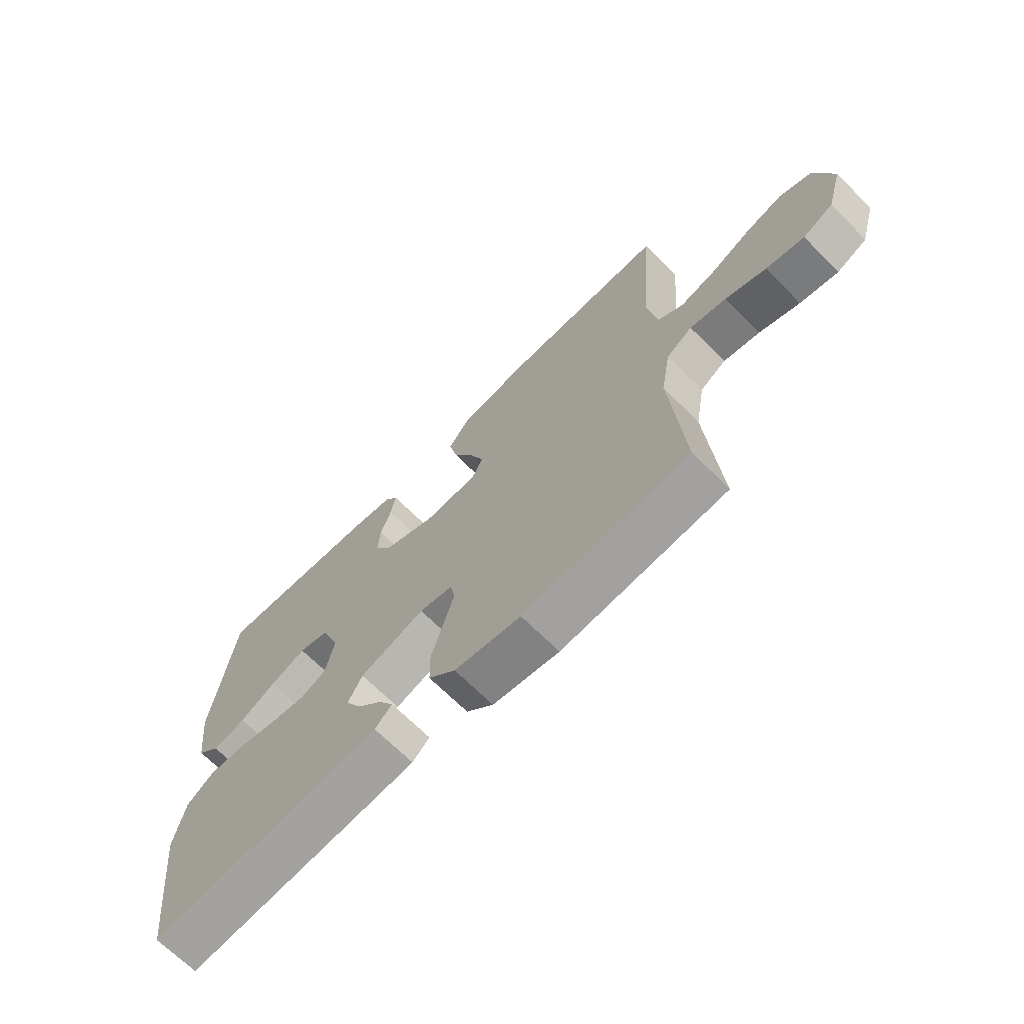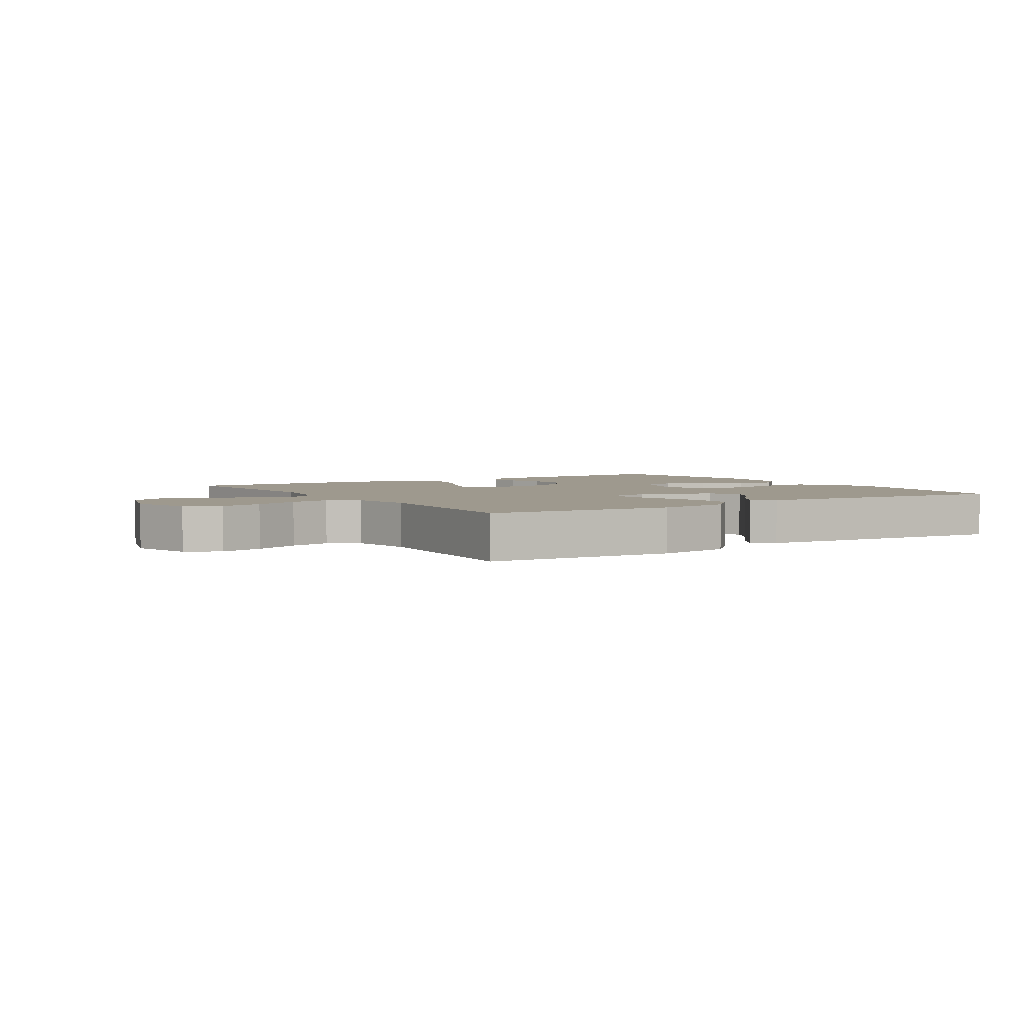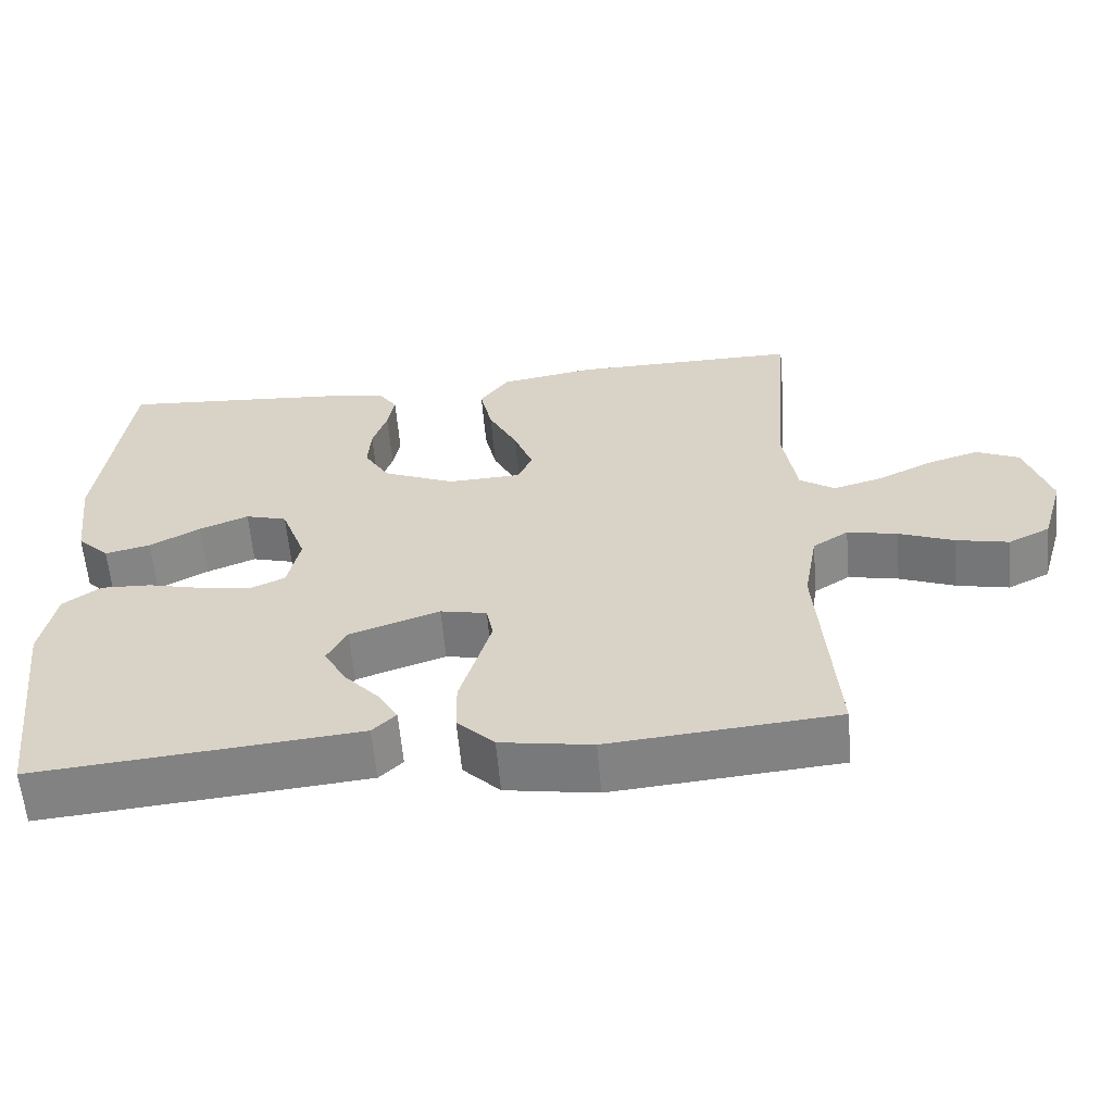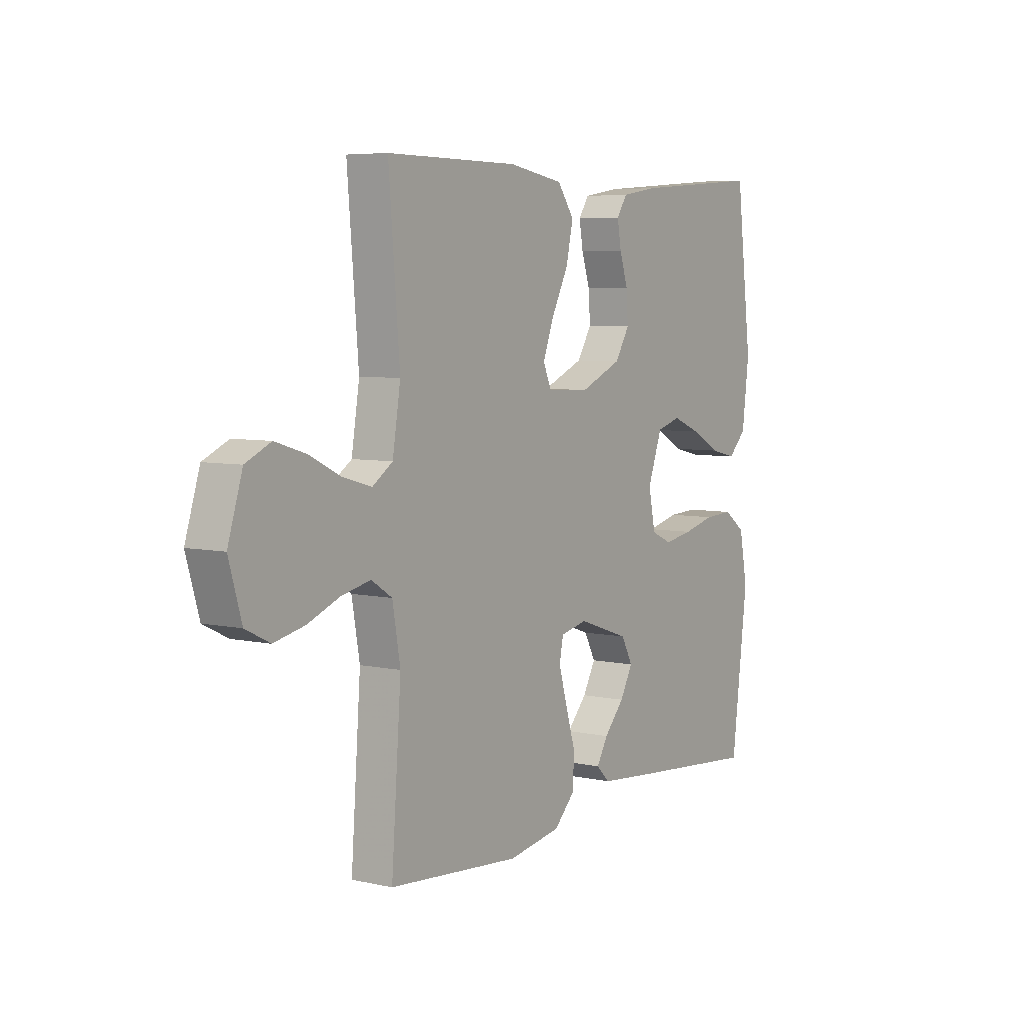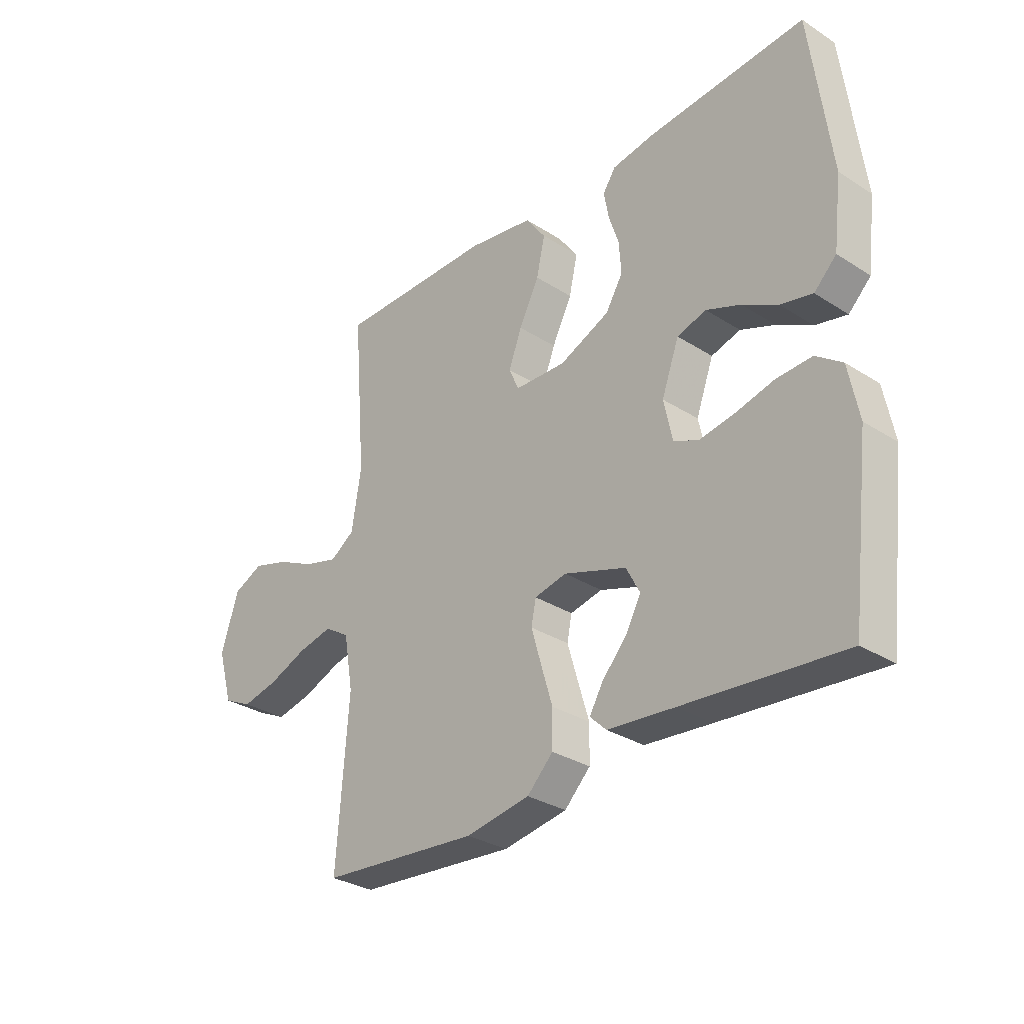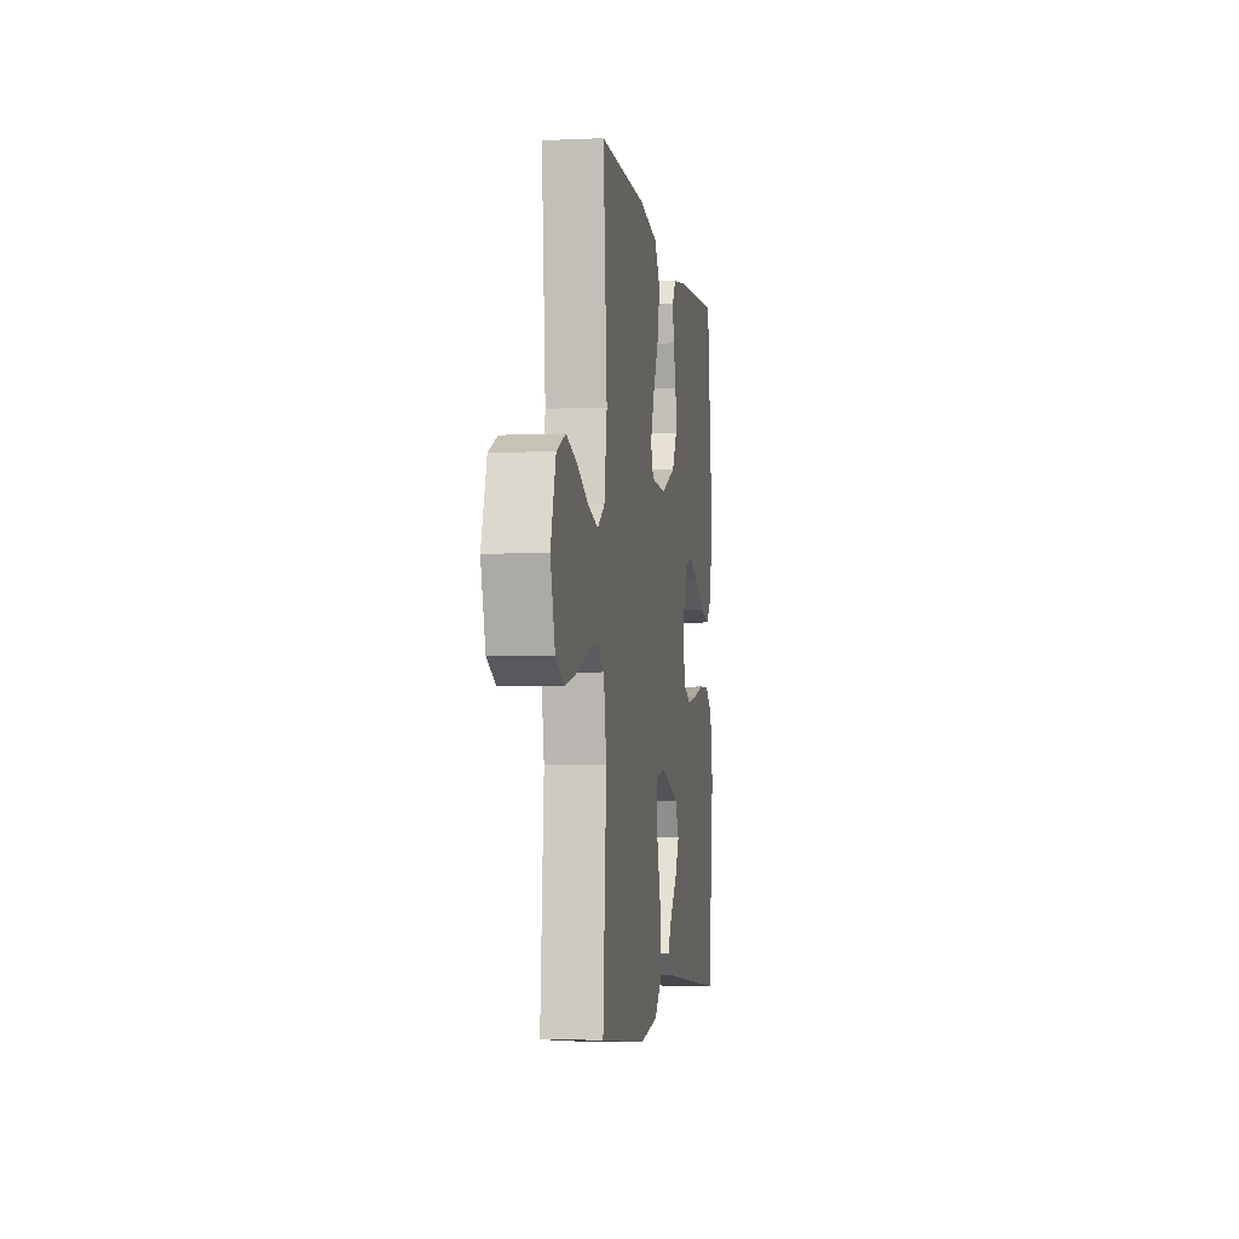
<metadata>
{"format":"obj","ext":"obj","renderer":"f3d","projection":"perspective","resolution":1024,"background":"white","views":[{"elev":-68.4,"azim":45.0,"up":"+Z"},{"elev":3.5,"azim":147.2,"up":"+Y"},{"elev":-60.0,"azim":5.0,"up":"+Z"},{"elev":6.0,"azim":123.6,"up":"+Z"},{"elev":-31.0,"azim":-132.4,"up":"+Z"},{"elev":-4.4,"azim":98.6,"up":"+Z"}]}
</metadata>
<code>
v 0.5 0.07 0.5
v 0.475 0.07 0.2
v 0.493 0.07 0.088
v 0.539 0.07 0.057
v 0.604 0.07 0.075
v 0.676 0.07 0.11
v 0.745 0.07 0.131
v 0.802 0.07 0.105
v 0.835 0.07 0
v 0.806 0.07 -0.099
v 0.751 0.07 -0.126
v 0.682 0.07 -0.111
v 0.609 0.07 -0.082
v 0.543 0.07 -0.068
v 0.496 0.07 -0.098
v 0.478 0.07 -0.2
v 0.5 0.07 -0.5
v 0.2 0.07 -0.526
v 0.079 0.07 -0.506
v 0.03 0.07 -0.457
v 0.029 0.07 -0.39
v 0.051 0.07 -0.317
v 0.07 0.07 -0.252
v 0.061 0.07 -0.207
v 0 0.07 -0.194
v -0.118 0.07 -0.234
v -0.144 0.07 -0.283
v -0.115 0.07 -0.336
v -0.069 0.07 -0.387
v -0.043 0.07 -0.431
v -0.074 0.07 -0.461
v -0.2 0.07 -0.473
v -0.5 0.07 -0.5
v -0.537 0.07 -0.2
v -0.518 0.07 -0.101
v -0.469 0.07 -0.065
v -0.402 0.07 -0.068
v -0.329 0.07 -0.086
v -0.263 0.07 -0.097
v -0.216 0.07 -0.076
v -0.2 0.07 0
v -0.233 0.07 0.09
v -0.288 0.07 0.106
v -0.353 0.07 0.08
v -0.419 0.07 0.044
v -0.479 0.07 0.03
v -0.521 0.07 0.071
v -0.537 0.07 0.2
v -0.5 0.07 0.5
v -0.2 0.07 0.477
v -0.12 0.07 0.464
v -0.096 0.07 0.428
v -0.105 0.07 0.377
v -0.124 0.07 0.319
v -0.128 0.07 0.259
v -0.095 0.07 0.205
v 0 0.07 0.164
v 0.097 0.07 0.168
v 0.116 0.07 0.211
v 0.091 0.07 0.277
v 0.053 0.07 0.352
v 0.037 0.07 0.424
v 0.075 0.07 0.477
v 0.2 0.07 0.498
v 0.5 0 0.5
v 0.475 0 0.2
v 0.493 0 0.088
v 0.539 0 0.057
v 0.604 0 0.075
v 0.676 0 0.11
v 0.745 0 0.131
v 0.802 0 0.105
v 0.835 0 0
v 0.806 0 -0.099
v 0.751 0 -0.126
v 0.682 0 -0.111
v 0.609 0 -0.082
v 0.543 0 -0.068
v 0.496 0 -0.098
v 0.478 0 -0.2
v 0.5 0 -0.5
v 0.2 0 -0.526
v 0.079 0 -0.506
v 0.03 0 -0.457
v 0.029 0 -0.39
v 0.051 0 -0.317
v 0.07 0 -0.252
v 0.061 0 -0.207
v 0 0 -0.194
v -0.118 0 -0.234
v -0.144 0 -0.283
v -0.115 0 -0.336
v -0.069 0 -0.387
v -0.043 0 -0.431
v -0.074 0 -0.461
v -0.2 0 -0.473
v -0.5 0 -0.5
v -0.537 0 -0.2
v -0.518 0 -0.101
v -0.469 0 -0.065
v -0.402 0 -0.068
v -0.329 0 -0.086
v -0.263 0 -0.097
v -0.216 0 -0.076
v -0.2 0 0
v -0.233 0 0.09
v -0.288 0 0.106
v -0.353 0 0.08
v -0.419 0 0.044
v -0.479 0 0.03
v -0.521 0 0.071
v -0.537 0 0.2
v -0.5 0 0.5
v -0.2 0 0.477
v -0.12 0 0.464
v -0.096 0 0.428
v -0.105 0 0.377
v -0.124 0 0.319
v -0.128 0 0.259
v -0.095 0 0.205
v 0 0 0.164
v 0.097 0 0.168
v 0.116 0 0.211
v 0.091 0 0.277
v 0.053 0 0.352
v 0.037 0 0.424
v 0.075 0 0.477
v 0.2 0 0.498
f 63 64 1 2
f 60 61 62 63
f 59 60 63 2
f 58 59 2 3
f 57 58 3 4
f 51 52 53 54
f 51 54 55
f 50 51 55
f 49 50 55
f 48 49 55 56
f 44 45 46 47
f 43 44 47 48
f 42 43 48 56
f 35 36 37 38
f 35 38 39
f 34 35 39
f 33 34 39
f 32 33 39 40
f 28 29 30 31
f 27 28 31 32
f 19 20 21 22
f 19 22 23
f 16 17 18 19
f 15 16 19 23
f 14 15 23 24
f 10 11 12 13
f 10 13 14
f 9 10 14
f 8 9 14
f 5 6 7 8
f 4 5 8 14
f 57 4 14 24
f 41 42 56 57
f 27 32 40 41
f 26 27 41 57
f 25 26 57
f 24 25 57
f 66 65 128 127
f 127 126 125 124
f 66 127 124 123
f 67 66 123 122
f 68 67 122 121
f 118 117 116 115
f 119 118 115
f 119 115 114
f 119 114 113
f 120 119 113 112
f 111 110 109 108
f 112 111 108 107
f 120 112 107 106
f 102 101 100 99
f 103 102 99
f 103 99 98
f 103 98 97
f 104 103 97 96
f 95 94 93 92
f 96 95 92 91
f 86 85 84 83
f 87 86 83
f 83 82 81 80
f 87 83 80 79
f 88 87 79 78
f 77 76 75 74
f 78 77 74
f 78 74 73
f 78 73 72
f 72 71 70 69
f 78 72 69 68
f 88 78 68 121
f 121 120 106 105
f 105 104 96 91
f 121 105 91 90
f 121 90 89
f 121 89 88
f 1 65 66 2
f 2 66 67 3
f 3 67 68 4
f 4 68 69 5
f 5 69 70 6
f 6 70 71 7
f 7 71 72 8
f 8 72 73 9
f 9 73 74 10
f 10 74 75 11
f 11 75 76 12
f 12 76 77 13
f 13 77 78 14
f 14 78 79 15
f 15 79 80 16
f 16 80 81 17
f 17 81 82 18
f 18 82 83 19
f 19 83 84 20
f 20 84 85 21
f 21 85 86 22
f 22 86 87 23
f 23 87 88 24
f 24 88 89 25
f 25 89 90 26
f 26 90 91 27
f 27 91 92 28
f 28 92 93 29
f 29 93 94 30
f 30 94 95 31
f 31 95 96 32
f 32 96 97 33
f 33 97 98 34
f 34 98 99 35
f 35 99 100 36
f 36 100 101 37
f 37 101 102 38
f 38 102 103 39
f 39 103 104 40
f 40 104 105 41
f 41 105 106 42
f 42 106 107 43
f 43 107 108 44
f 44 108 109 45
f 45 109 110 46
f 46 110 111 47
f 47 111 112 48
f 48 112 113 49
f 49 113 114 50
f 50 114 115 51
f 51 115 116 52
f 52 116 117 53
f 53 117 118 54
f 54 118 119 55
f 55 119 120 56
f 56 120 121 57
f 57 121 122 58
f 58 122 123 59
f 59 123 124 60
f 60 124 125 61
f 61 125 126 62
f 62 126 127 63
f 63 127 128 64
f 64 128 65 1

</code>
